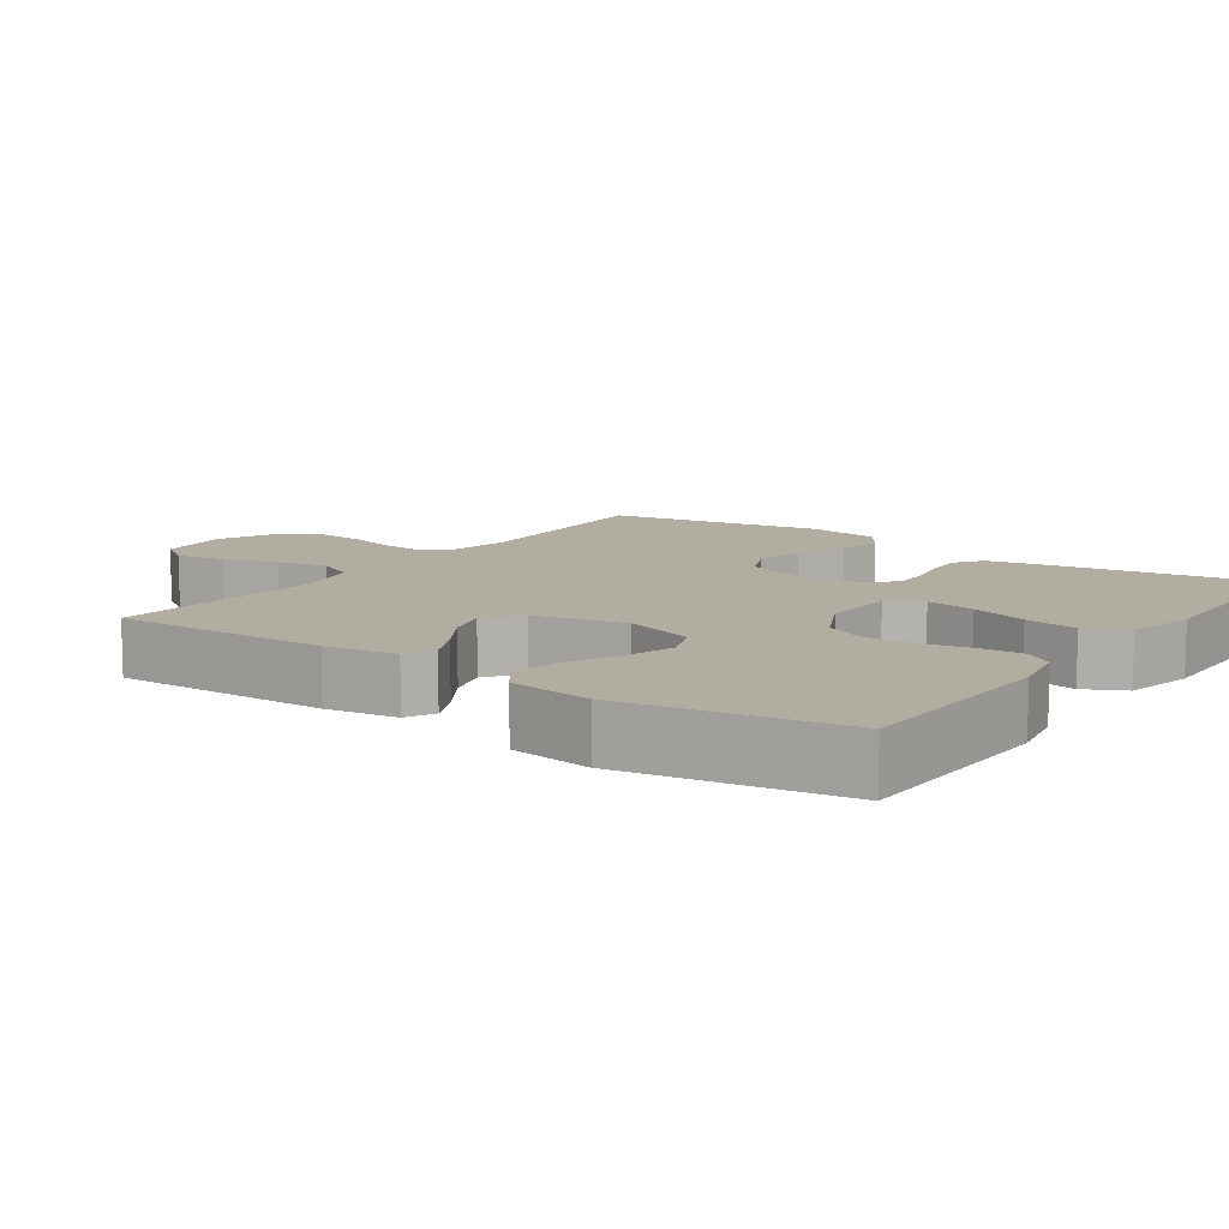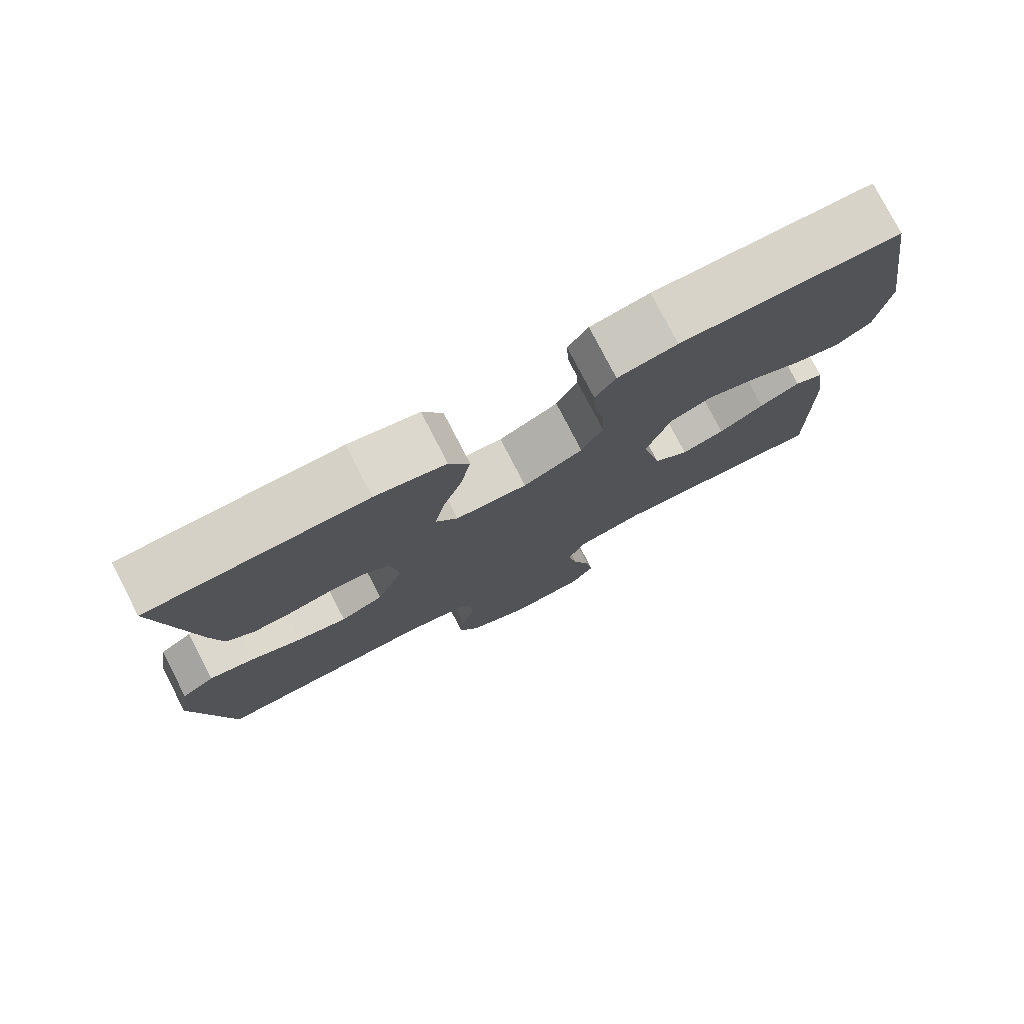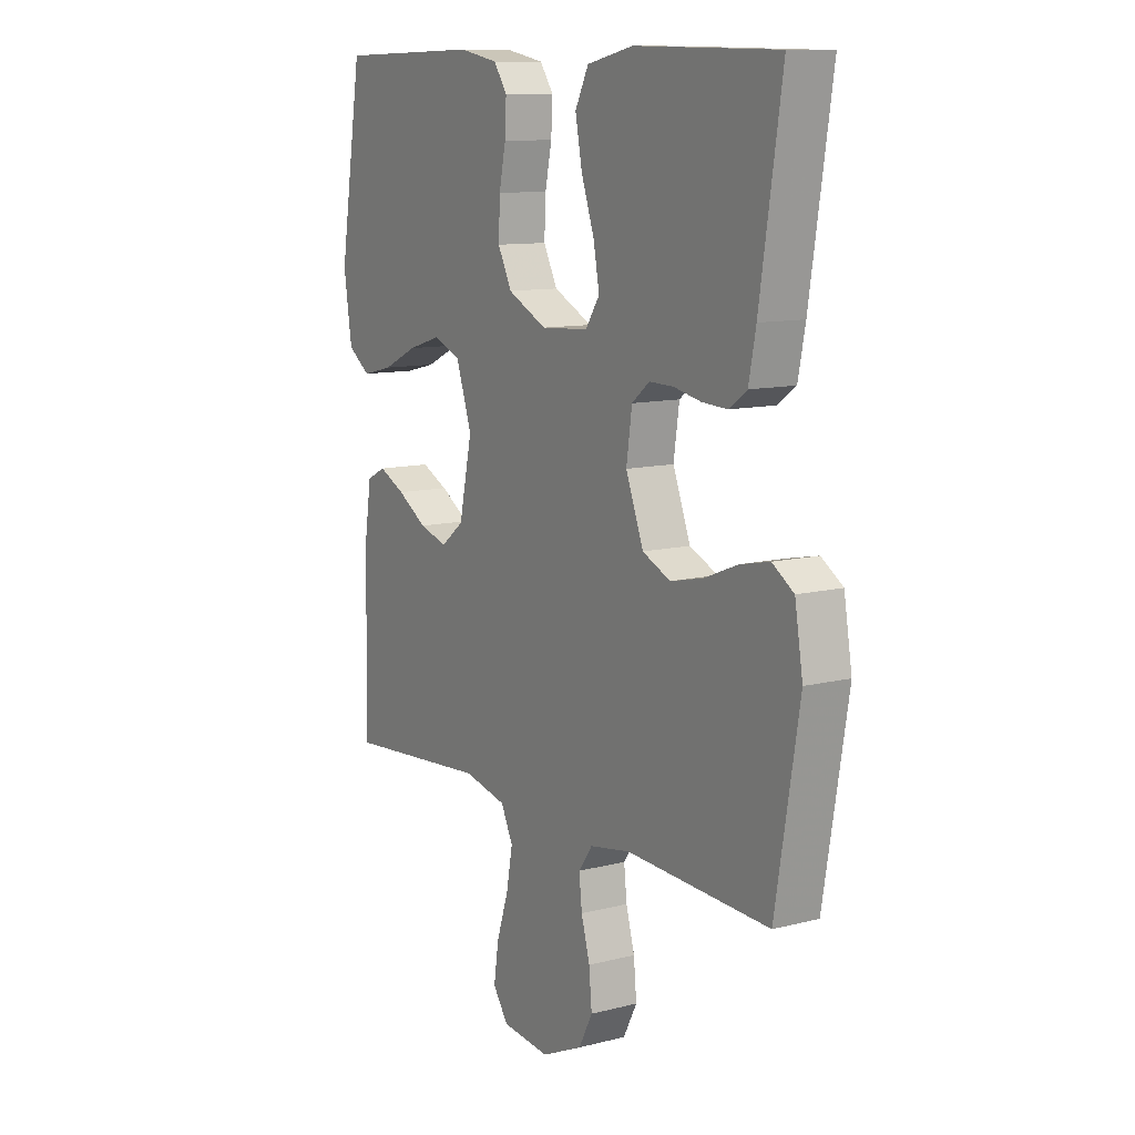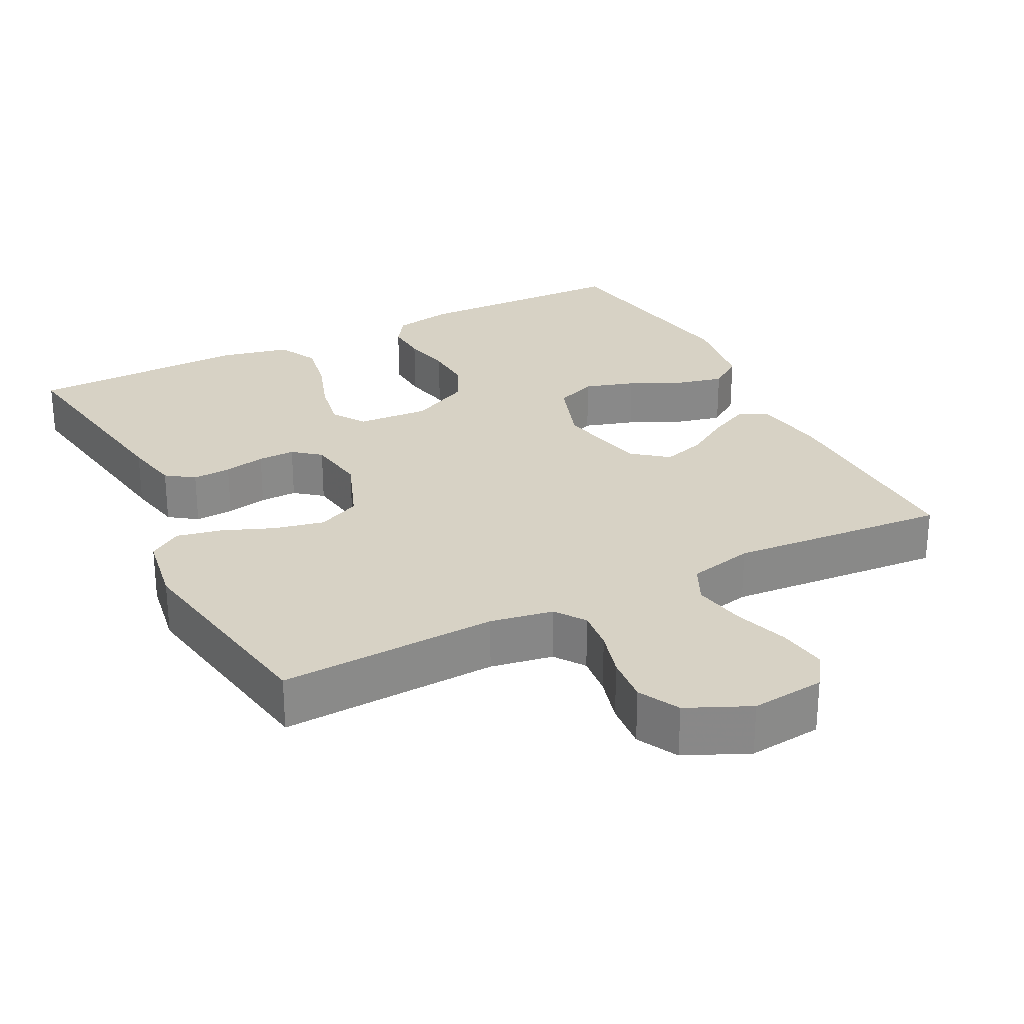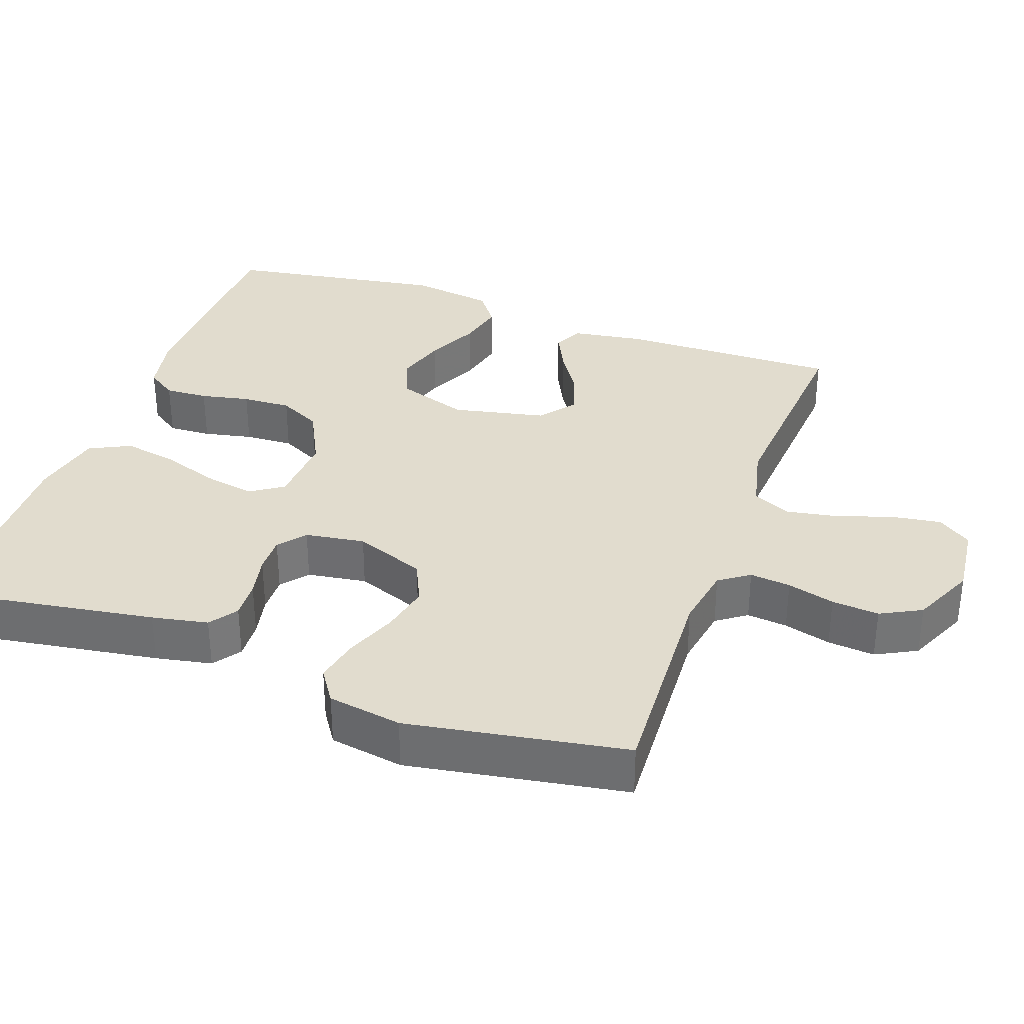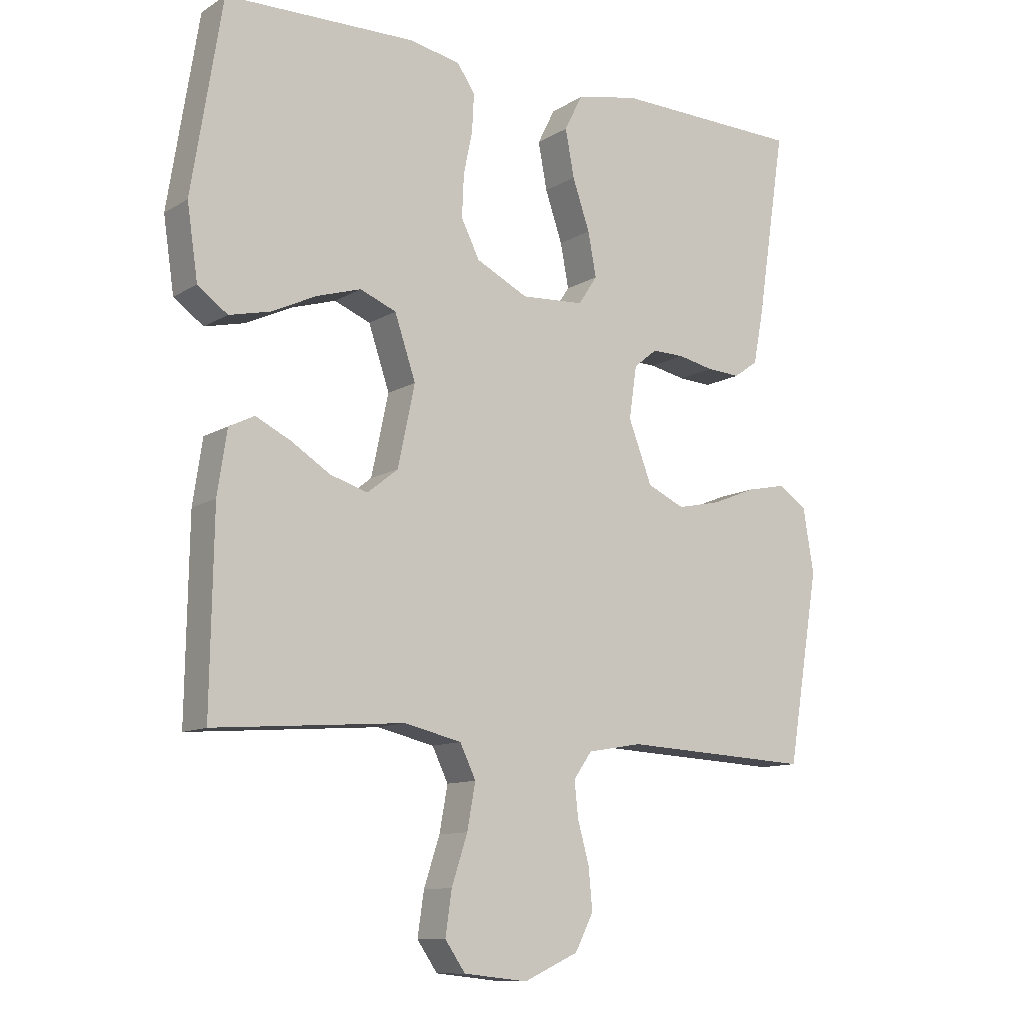
<metadata>
{"format":"obj","ext":"obj","renderer":"f3d","projection":"perspective","resolution":1024,"background":"white","views":[{"elev":10.4,"azim":-54.9,"up":"+Y"},{"elev":78.1,"azim":152.7,"up":"+Z"},{"elev":10.9,"azim":57.7,"up":"+Z"},{"elev":27.3,"azim":153.0,"up":"+Y"},{"elev":34.1,"azim":109.6,"up":"+Y"},{"elev":-10.9,"azim":-34.8,"up":"+Z"}]}
</metadata>
<code>
v 0.5 0.07 0.5
v 0.454 0.07 0.2
v 0.439 0.07 0.123
v 0.401 0.07 0.096
v 0.348 0.07 0.099
v 0.291 0.07 0.111
v 0.24 0.07 0.112
v 0.203 0.07 0.082
v 0.191 0.07 0
v 0.228 0.07 -0.097
v 0.287 0.07 -0.124
v 0.356 0.07 -0.109
v 0.426 0.07 -0.081
v 0.488 0.07 -0.068
v 0.533 0.07 -0.098
v 0.55 0.07 -0.2
v 0.5 0.07 -0.5
v 0.2 0.07 -0.485
v 0.114 0.07 -0.5
v 0.085 0.07 -0.541
v 0.091 0.07 -0.597
v 0.109 0.07 -0.662
v 0.115 0.07 -0.727
v 0.086 0.07 -0.783
v 0 0.07 -0.822
v -0.101 0.07 -0.811
v -0.133 0.07 -0.765
v -0.123 0.07 -0.697
v -0.098 0.07 -0.621
v -0.085 0.07 -0.55
v -0.11 0.07 -0.498
v -0.2 0.07 -0.477
v -0.5 0.07 -0.5
v -0.495 0.07 -0.2
v -0.48 0.07 -0.101
v -0.44 0.07 -0.081
v -0.385 0.07 -0.108
v -0.323 0.07 -0.147
v -0.264 0.07 -0.165
v -0.216 0.07 -0.127
v -0.189 0.07 0
v -0.222 0.07 0.098
v -0.279 0.07 0.121
v -0.348 0.07 0.1
v -0.42 0.07 0.066
v -0.484 0.07 0.051
v -0.531 0.07 0.085
v -0.548 0.07 0.2
v -0.5 0.07 0.5
v -0.2 0.07 0.506
v -0.119 0.07 0.49
v -0.091 0.07 0.449
v -0.094 0.07 0.39
v -0.108 0.07 0.323
v -0.111 0.07 0.256
v -0.082 0.07 0.198
v 0 0.07 0.157
v 0.099 0.07 0.163
v 0.129 0.07 0.208
v 0.116 0.07 0.277
v 0.089 0.07 0.356
v 0.075 0.07 0.43
v 0.103 0.07 0.486
v 0.2 0.07 0.507
v 0.5 0 0.5
v 0.454 0 0.2
v 0.439 0 0.123
v 0.401 0 0.096
v 0.348 0 0.099
v 0.291 0 0.111
v 0.24 0 0.112
v 0.203 0 0.082
v 0.191 0 0
v 0.228 0 -0.097
v 0.287 0 -0.124
v 0.356 0 -0.109
v 0.426 0 -0.081
v 0.488 0 -0.068
v 0.533 0 -0.098
v 0.55 0 -0.2
v 0.5 0 -0.5
v 0.2 0 -0.485
v 0.114 0 -0.5
v 0.085 0 -0.541
v 0.091 0 -0.597
v 0.109 0 -0.662
v 0.115 0 -0.727
v 0.086 0 -0.783
v 0 0 -0.822
v -0.101 0 -0.811
v -0.133 0 -0.765
v -0.123 0 -0.697
v -0.098 0 -0.621
v -0.085 0 -0.55
v -0.11 0 -0.498
v -0.2 0 -0.477
v -0.5 0 -0.5
v -0.495 0 -0.2
v -0.48 0 -0.101
v -0.44 0 -0.081
v -0.385 0 -0.108
v -0.323 0 -0.147
v -0.264 0 -0.165
v -0.216 0 -0.127
v -0.189 0 0
v -0.222 0 0.098
v -0.279 0 0.121
v -0.348 0 0.1
v -0.42 0 0.066
v -0.484 0 0.051
v -0.531 0 0.085
v -0.548 0 0.2
v -0.5 0 0.5
v -0.2 0 0.506
v -0.119 0 0.49
v -0.091 0 0.449
v -0.094 0 0.39
v -0.108 0 0.323
v -0.111 0 0.256
v -0.082 0 0.198
v 0 0 0.157
v 0.099 0 0.163
v 0.129 0 0.208
v 0.116 0 0.277
v 0.089 0 0.356
v 0.075 0 0.43
v 0.103 0 0.486
v 0.2 0 0.507
f 4 5 6
f 3 4 6
f 2 3 6
f 1 2 6
f 64 1 6
f 63 64 6
f 62 63 6
f 61 62 6
f 60 61 6
f 59 60 6 7
f 58 59 7 8
f 57 58 8 9
f 56 57 9 10
f 52 53 54
f 51 52 54
f 50 51 54
f 49 50 54
f 48 49 54
f 47 48 54
f 46 47 54
f 45 46 54
f 44 45 54
f 43 44 54 55
f 42 43 55 56
f 36 37 38
f 35 36 38
f 34 35 38
f 33 34 38
f 32 33 38
f 31 32 38 39
f 30 31 39 40
f 27 28 29
f 26 27 29
f 25 26 29
f 24 25 29
f 23 24 29
f 22 23 29
f 21 22 29
f 20 21 29 30
f 30 40 41
f 20 30 41
f 19 20 41
f 16 17 18
f 15 16 18
f 14 15 18
f 13 14 18
f 12 13 18
f 11 12 18 19
f 42 56 10
f 41 42 10
f 19 41 10
f 10 11 19
f 70 69 68
f 70 68 67
f 70 67 66
f 70 66 65
f 70 65 128
f 70 128 127
f 70 127 126
f 70 126 125
f 70 125 124
f 71 70 124 123
f 72 71 123 122
f 73 72 122 121
f 74 73 121 120
f 118 117 116
f 118 116 115
f 118 115 114
f 118 114 113
f 118 113 112
f 118 112 111
f 118 111 110
f 118 110 109
f 118 109 108
f 119 118 108 107
f 120 119 107 106
f 102 101 100
f 102 100 99
f 102 99 98
f 102 98 97
f 102 97 96
f 103 102 96 95
f 104 103 95 94
f 93 92 91
f 93 91 90
f 93 90 89
f 93 89 88
f 93 88 87
f 93 87 86
f 93 86 85
f 94 93 85 84
f 105 104 94
f 105 94 84
f 105 84 83
f 82 81 80
f 82 80 79
f 82 79 78
f 82 78 77
f 82 77 76
f 83 82 76 75
f 74 120 106
f 74 106 105
f 74 105 83
f 83 75 74
f 1 65 66 2
f 2 66 67 3
f 3 67 68 4
f 4 68 69 5
f 5 69 70 6
f 6 70 71 7
f 7 71 72 8
f 8 72 73 9
f 9 73 74 10
f 10 74 75 11
f 11 75 76 12
f 12 76 77 13
f 13 77 78 14
f 14 78 79 15
f 15 79 80 16
f 16 80 81 17
f 17 81 82 18
f 18 82 83 19
f 19 83 84 20
f 20 84 85 21
f 21 85 86 22
f 22 86 87 23
f 23 87 88 24
f 24 88 89 25
f 25 89 90 26
f 26 90 91 27
f 27 91 92 28
f 28 92 93 29
f 29 93 94 30
f 30 94 95 31
f 31 95 96 32
f 32 96 97 33
f 33 97 98 34
f 34 98 99 35
f 35 99 100 36
f 36 100 101 37
f 37 101 102 38
f 38 102 103 39
f 39 103 104 40
f 40 104 105 41
f 41 105 106 42
f 42 106 107 43
f 43 107 108 44
f 44 108 109 45
f 45 109 110 46
f 46 110 111 47
f 47 111 112 48
f 48 112 113 49
f 49 113 114 50
f 50 114 115 51
f 51 115 116 52
f 52 116 117 53
f 53 117 118 54
f 54 118 119 55
f 55 119 120 56
f 56 120 121 57
f 57 121 122 58
f 58 122 123 59
f 59 123 124 60
f 60 124 125 61
f 61 125 126 62
f 62 126 127 63
f 63 127 128 64
f 64 128 65 1

</code>
